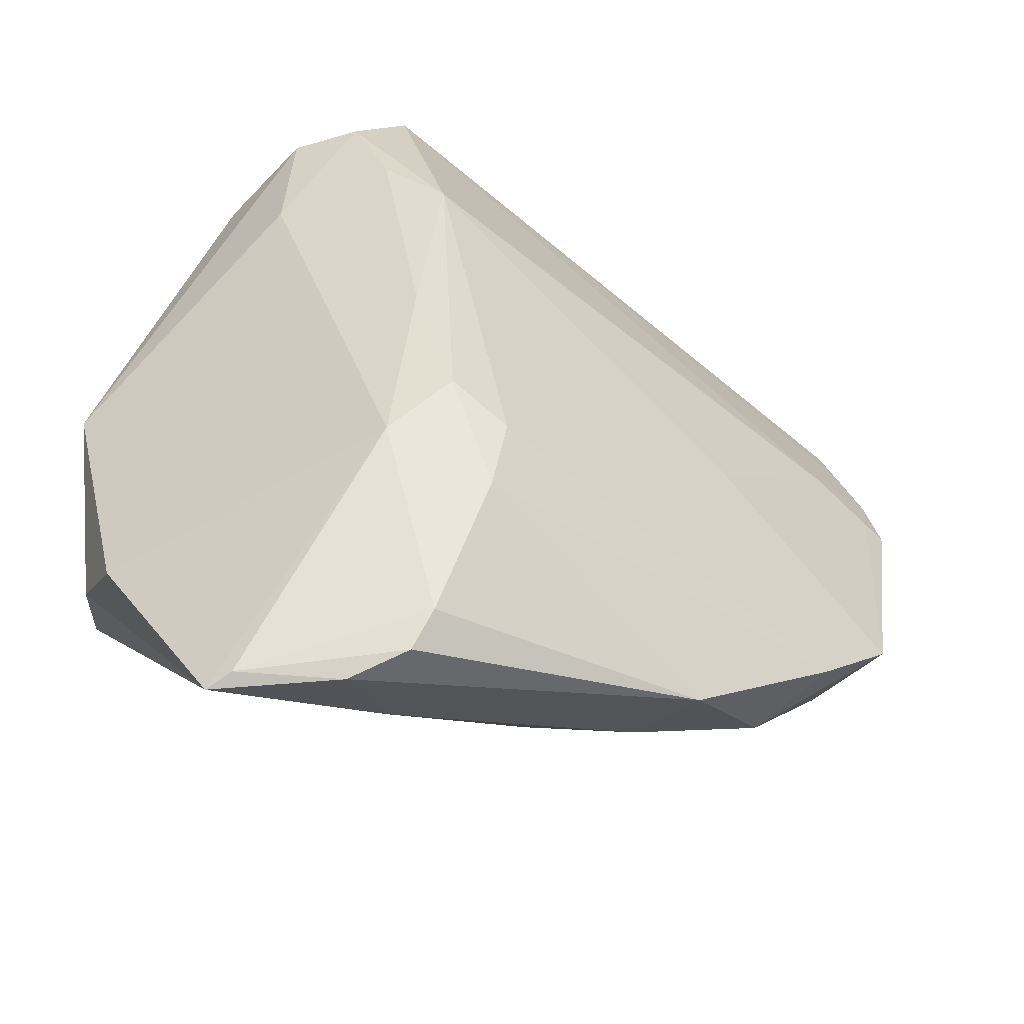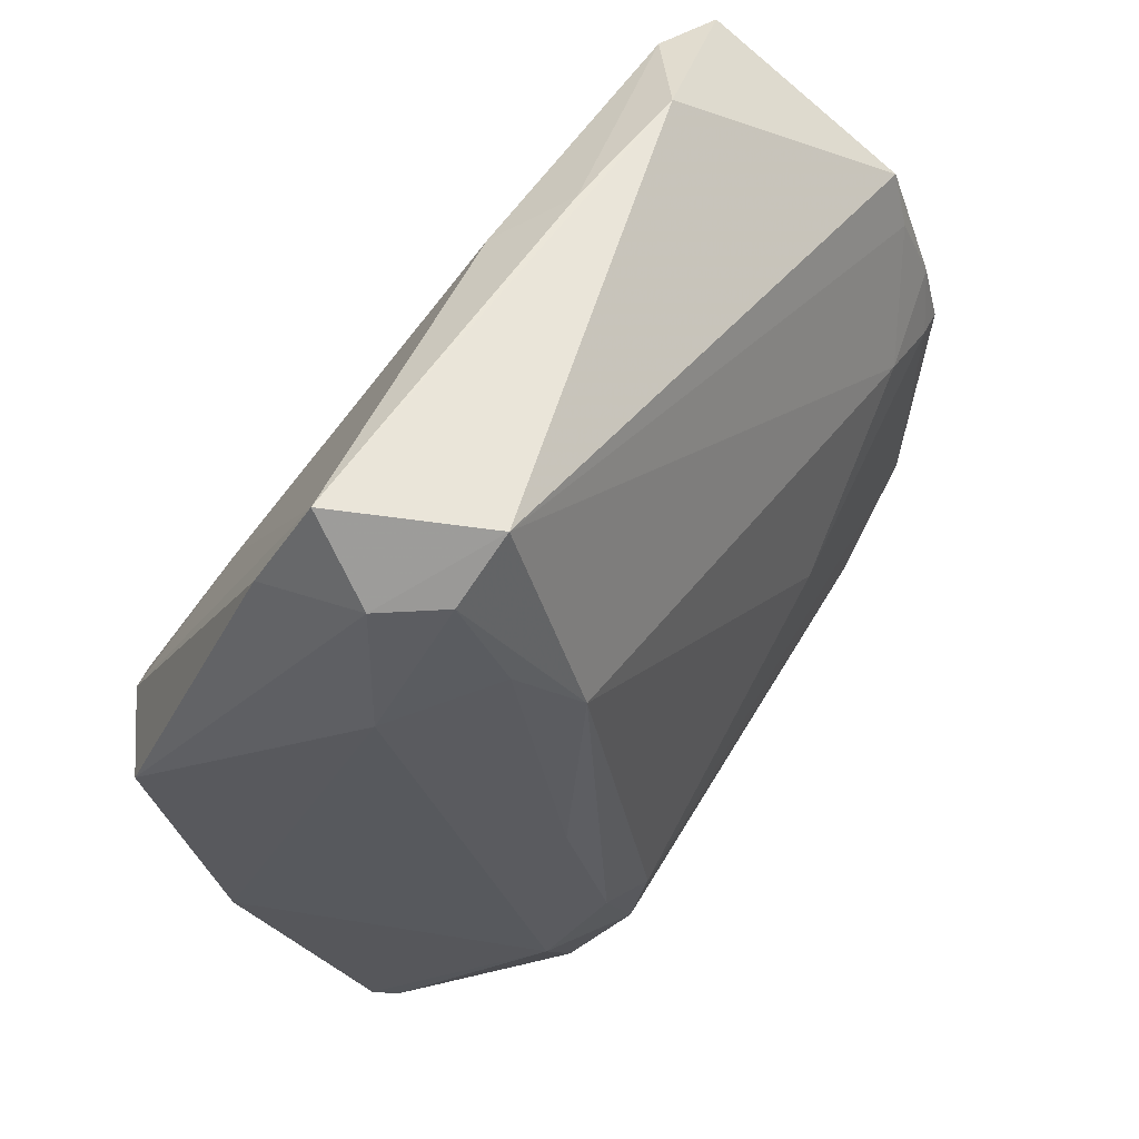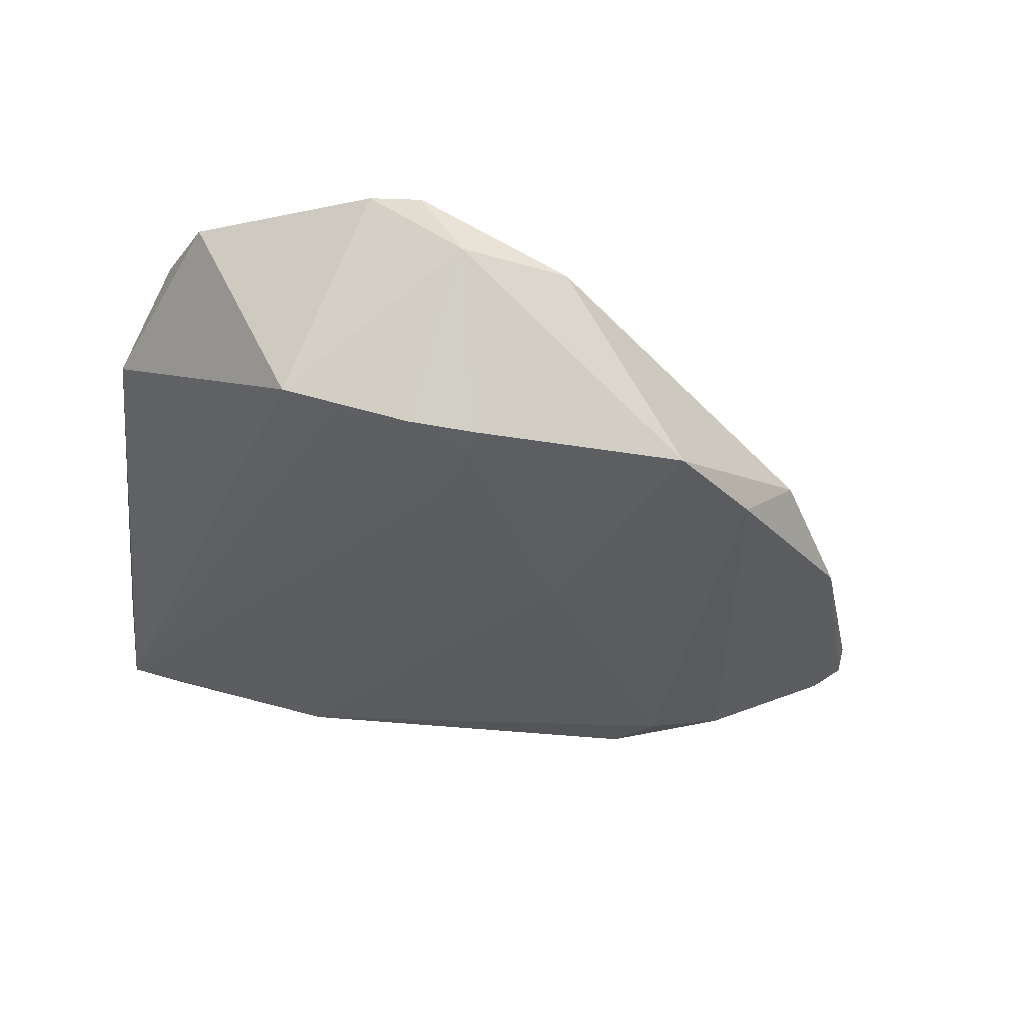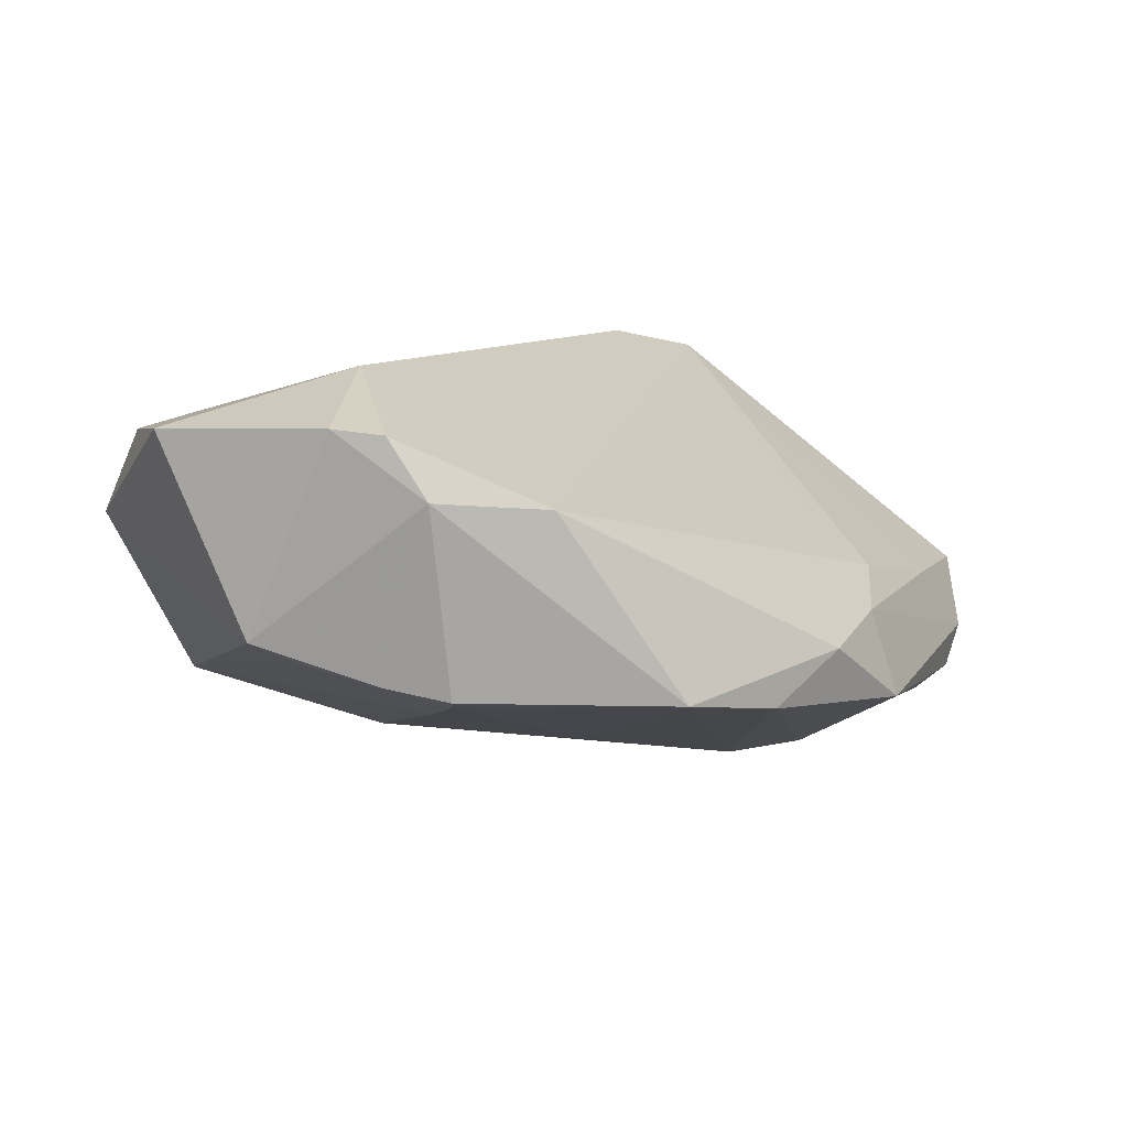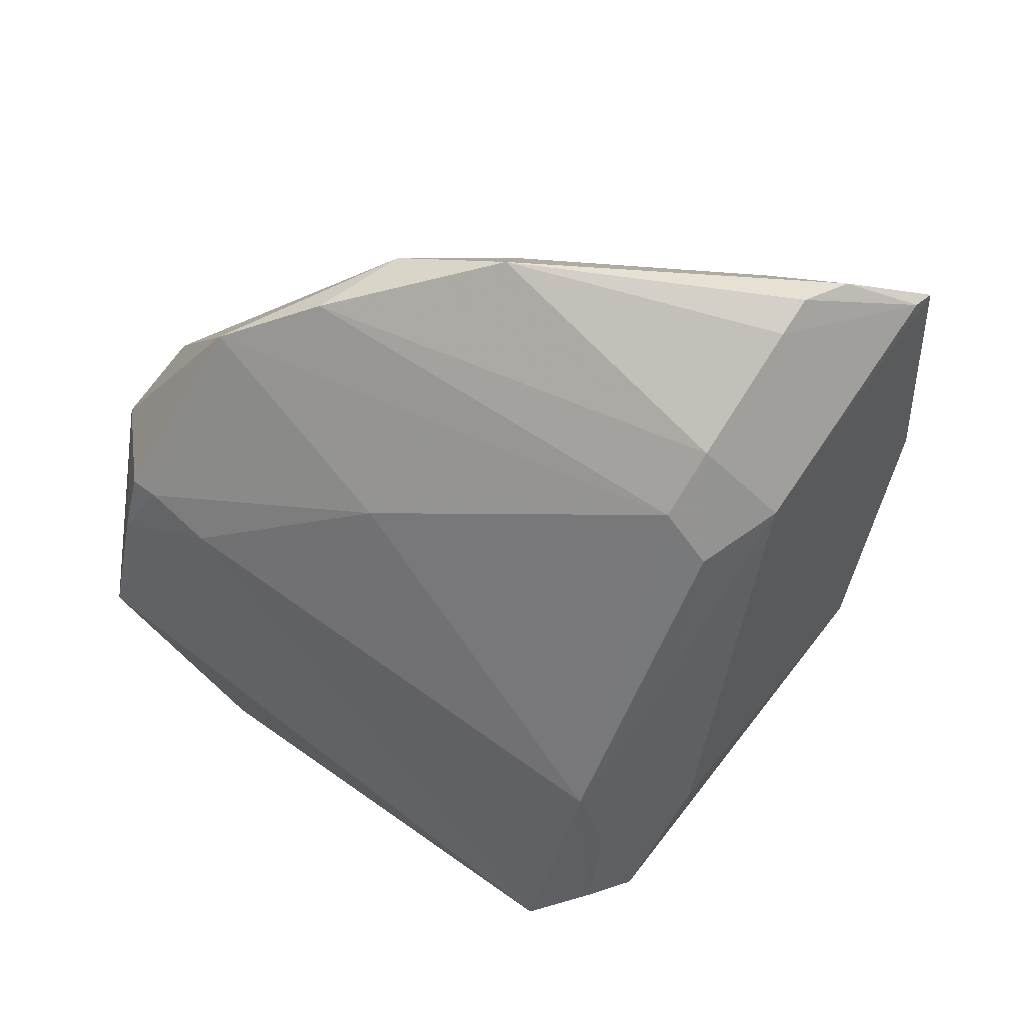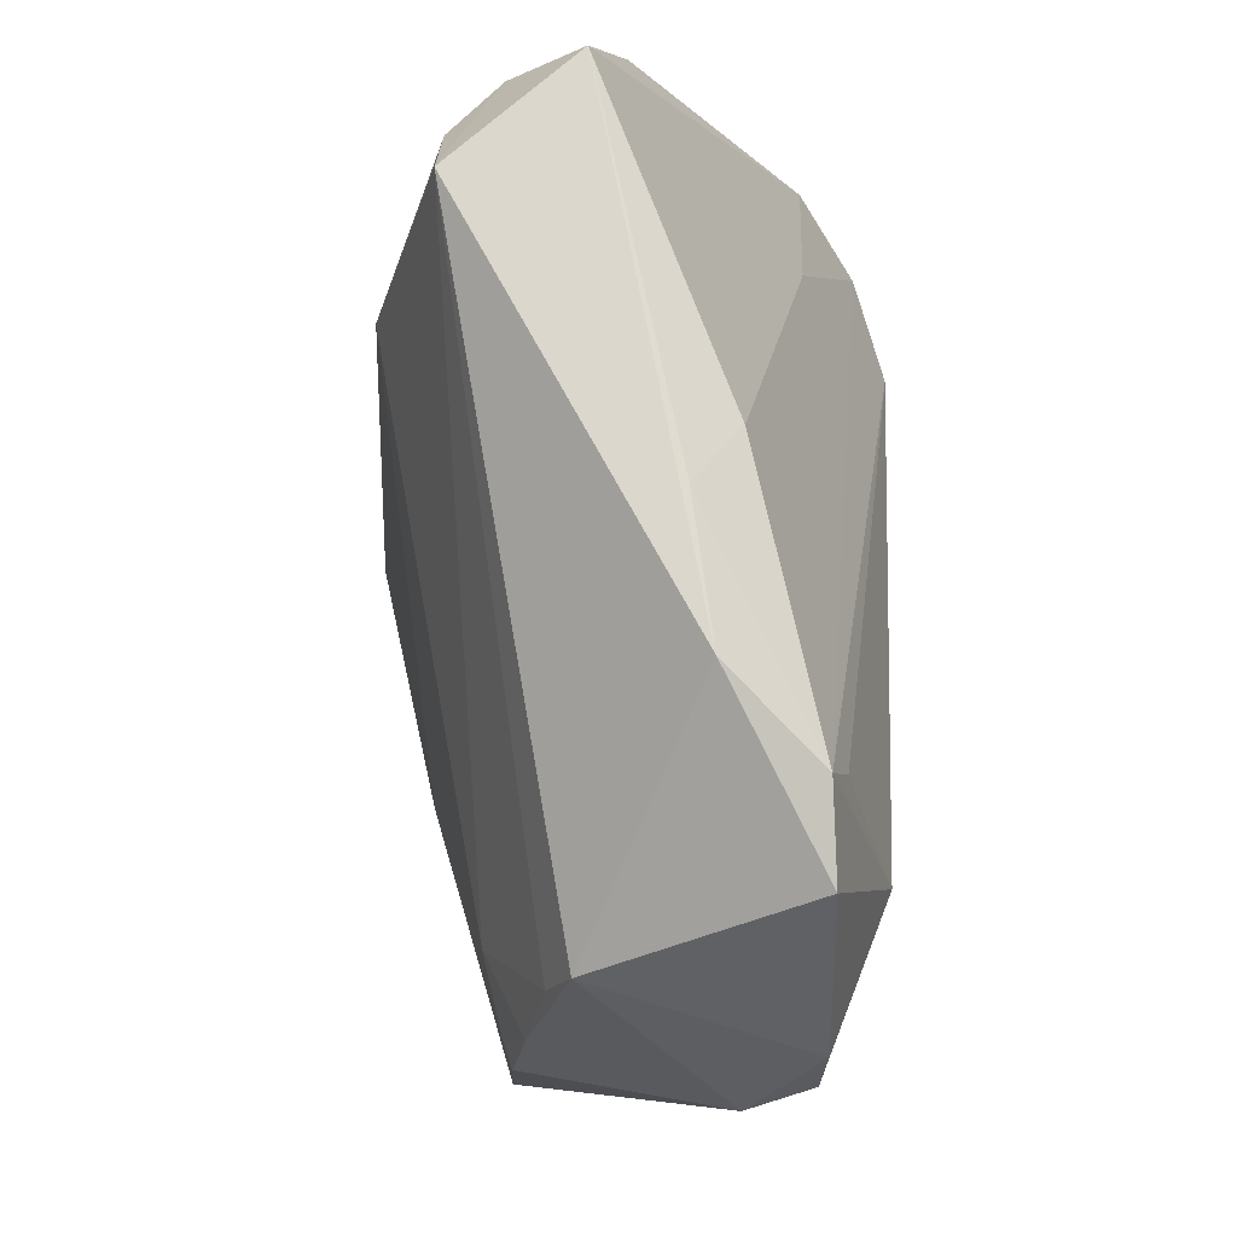
<metadata>
{"format":"obj","ext":"obj","renderer":"f3d","projection":"perspective","resolution":1024,"background":"white","views":[{"elev":-51.3,"azim":156.7,"up":"+Y"},{"elev":56.9,"azim":138.1,"up":"+Y"},{"elev":-18.3,"azim":-97.2,"up":"+Z"},{"elev":8.9,"azim":-88.6,"up":"+Z"},{"elev":-59.4,"azim":-22.1,"up":"+Z"},{"elev":69.5,"azim":-86.7,"up":"+Y"}]}
</metadata>
<code>
v 0.01301 -0.03768 -0.002734
v 0.0148 -0.04065 -0.01309
v -0.03163 0.01092 -0.008614
v 0.02949 -0.04243 -0.003588
v -0.01374 -0.03224 -0.01053
v 0.03396 -0.002827 0.01876
v 0.04275 0.002039 0.008014
v 0.01369 -0.03736 -0.01535
v -0.03705 0.02146 -0.003194
v 0.01898 0.04112 -0.01454
v 0.01526 -0.01392 -0.02202
v 0.02792 -0.04164 -0.005726
v -0.00132 -0.03056 0.0002016
v 0.03818 -0.02269 0.004406
v 0.02597 0.01331 0.01369
v -0.04019 0.01876 0.01768
v 0.004135 -0.02411 0.005645
v 0.01075 -0.02476 -0.02055
v 0.009767 -0.01738 -0.02163
v 0.02945 0.0359 -0.01027
v -0.03726 -0.01173 -0.006601
v 0.0007664 0.03875 0.009011
v 0.0215 0.02618 -0.01717
v 0.03569 -0.01328 0.01976
v 0.03316 0.03371 -0.001159
v -0.02305 -0.02582 -0.004119
v -0.02912 -0.01975 -0.008499
v 0.01908 -0.04248 -0.009409
v 0.03797 0.005026 0.01347
v -0.04134 0.01388 0.01725
v -0.0269 0.01748 0.02202
v -0.01678 -0.002082 -0.01417
v -0.04028 0.008562 -0.005769
v -0.02306 0.03287 0.01753
v -0.03974 -0.0002752 0.01081
v -0.02461 0.03796 0.01612
v -0.03786 0.00884 -0.006729
v -0.01099 -0.02994 -0.002604
v 0.02894 0.04248 -0.003916
v -0.01814 0.04248 0.007695
v 0.03038 0.02101 -0.01095
v -0.03229 0.03503 0.01691
v 0.0204 -0.02064 -0.01959
v 0.02548 -0.005173 0.02202
v 0.03855 -0.01793 0.01181
v -0.03723 0.02647 -0.001192
v 0.01851 0.0002868 -0.02025
v 0.01621 0.02021 -0.02017
v -0.03935 0.01473 -0.004637
v -0.04275 0.0102 0.01173
v 0.02441 0.03616 -0.0145
v -0.005558 0.04248 0.005263
f 10 40 39
f 22 15 39
f 4 43 14
f 20 10 39
f 39 15 29
f 24 7 29
f 44 35 24
f 50 21 35
f 5 2 28
f 12 43 4
f 4 28 12
f 12 28 2
f 40 10 46
f 42 40 46
f 46 16 42
f 49 50 46
f 46 50 16
f 36 40 42
f 15 22 36
f 39 40 52
f 52 22 39
f 40 36 52
f 52 36 22
f 45 7 24
f 45 14 7
f 45 24 4
f 4 14 45
f 25 20 39
f 7 20 25
f 39 29 25
f 25 29 7
f 41 20 7
f 41 14 43
f 7 14 41
f 35 44 31
f 42 16 31
f 31 36 42
f 6 29 15
f 15 36 6
f 6 36 44
f 24 29 6
f 6 44 24
f 4 24 1
f 24 13 1
f 1 28 4
f 24 35 17
f 17 13 24
f 35 13 17
f 35 21 26
f 19 21 32
f 32 48 19
f 49 46 9
f 9 46 10
f 27 21 19
f 19 18 27
f 27 18 5
f 5 26 27
f 27 26 21
f 8 18 43
f 43 12 8
f 8 12 2
f 8 2 5
f 5 18 8
f 19 48 11
f 43 18 11
f 11 18 19
f 10 20 51
f 51 48 10
f 20 41 51
f 30 31 16
f 35 31 30
f 16 50 30
f 30 50 35
f 44 36 34
f 34 31 44
f 36 31 34
f 38 13 35
f 35 26 38
f 38 1 13
f 38 26 5
f 5 28 38
f 28 1 38
f 37 32 21
f 43 11 47
f 47 11 48
f 47 41 43
f 49 37 33
f 33 37 21
f 33 50 49
f 21 50 33
f 48 32 3
f 32 37 3
f 3 37 49
f 10 48 3
f 49 9 3
f 3 9 10
f 48 51 23
f 23 47 48
f 23 51 41
f 41 47 23

</code>
